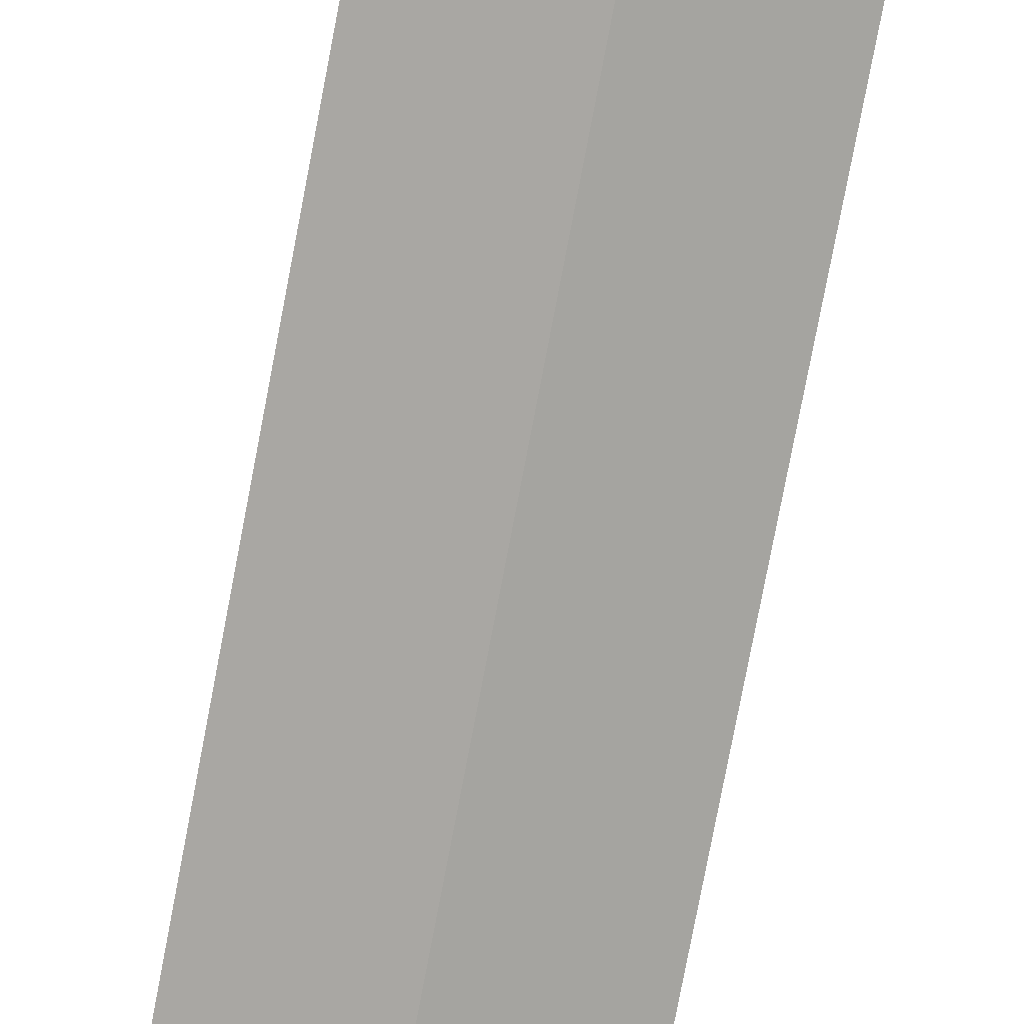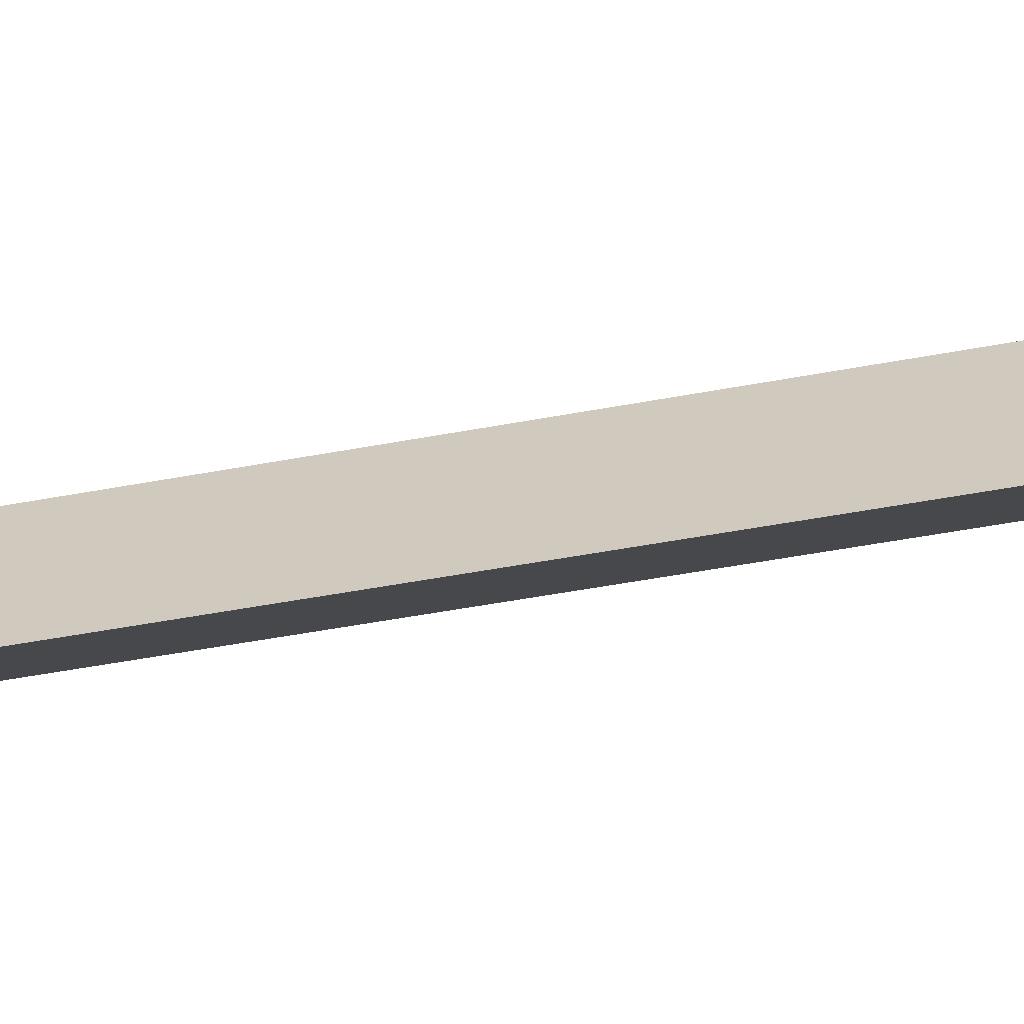
<metadata>
{"format":"obj","ext":"obj","renderer":"f3d","projection":"perspective","resolution":1024,"background":"white","views":[{"elev":-78.4,"azim":-10.8,"up":"+Z"},{"elev":7.6,"azim":-140.3,"up":"+Z"}]}
</metadata>
<code>
g default
v 1.5e-05 3.939 0.2019
v 0.5911 3.939 5e-06
v 7e-06 38.96 0.09016
v 0.2639 38.96 2e-06
v -0.2639 38.96 -2e-06
v -7e-06 38.96 -0.09016
v -0.5911 3.939 -5e-06
v -1.5e-05 3.939 -0.2019
v 0 40.16 -0
v 0.5911 -0 0.2019
v -0.5911 -0 -0.2019
v 0.5911 3.296 0.2019
v -0.5911 3.296 -0.2019
v -0.5911 -0 0.2019
v 0.5911 -0 -0.2019
v -0.5911 3.296 0.2019
v 0.5911 3.296 -0.2019
g blade_rapier_simple
f 3 9 5
f 9 6 5
f 9 3 4
f 6 9 4
f 13 8 17
f 11 15 10 14
f 3 1 2 4
f 1 12 2
f 12 16 14 10
f 8 7 5 6
f 6 4 2 8
f 3 5 7 1
f 16 7 13
f 17 8 2
f 16 1 7
f 8 13 7
f 10 15 17 12
f 17 2 12
f 11 14 16 13
f 13 17 15 11
f 12 1 16

</code>
